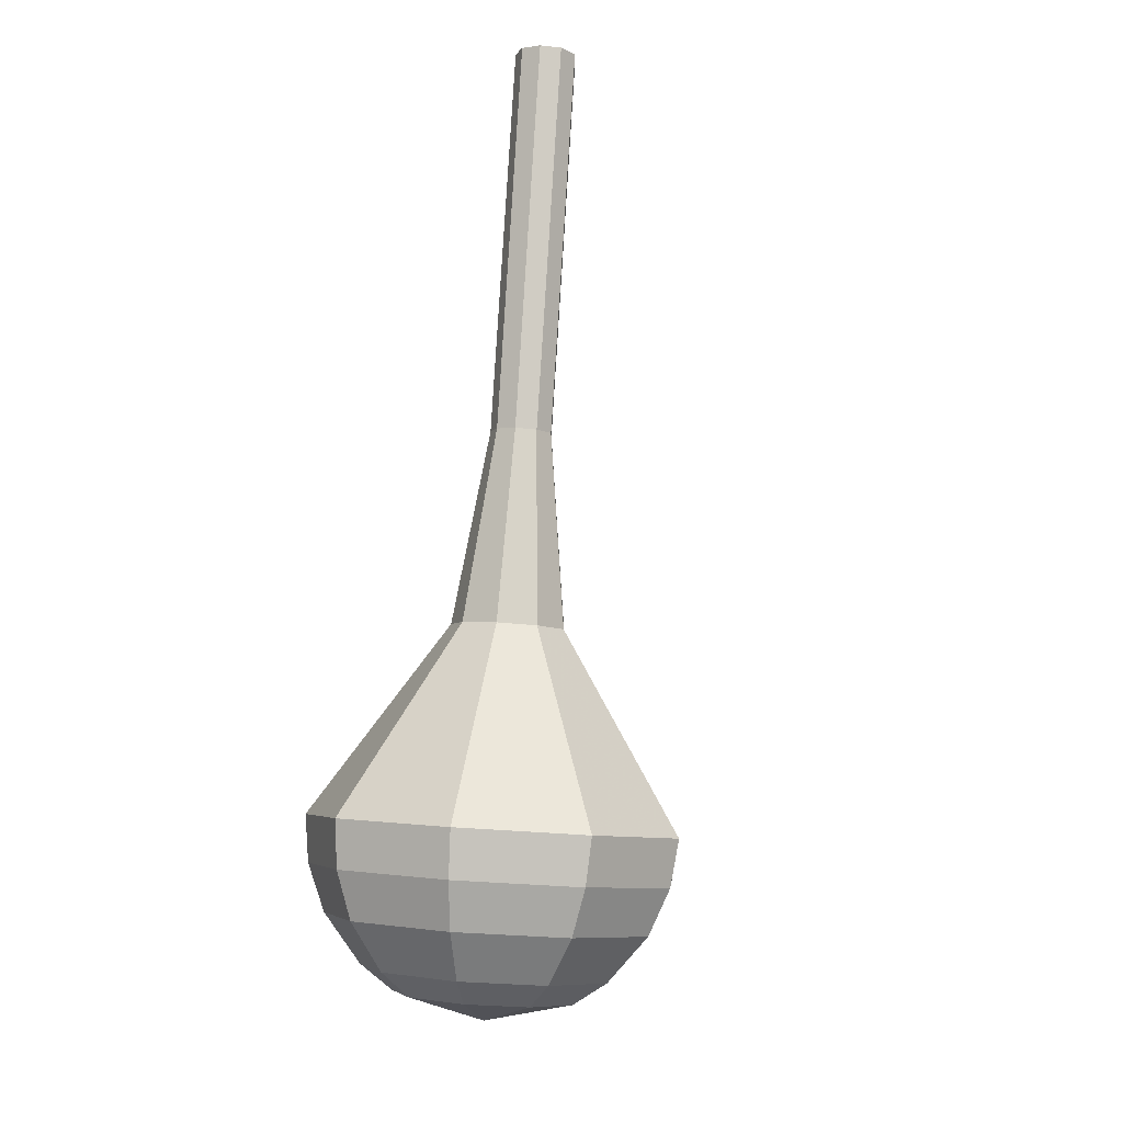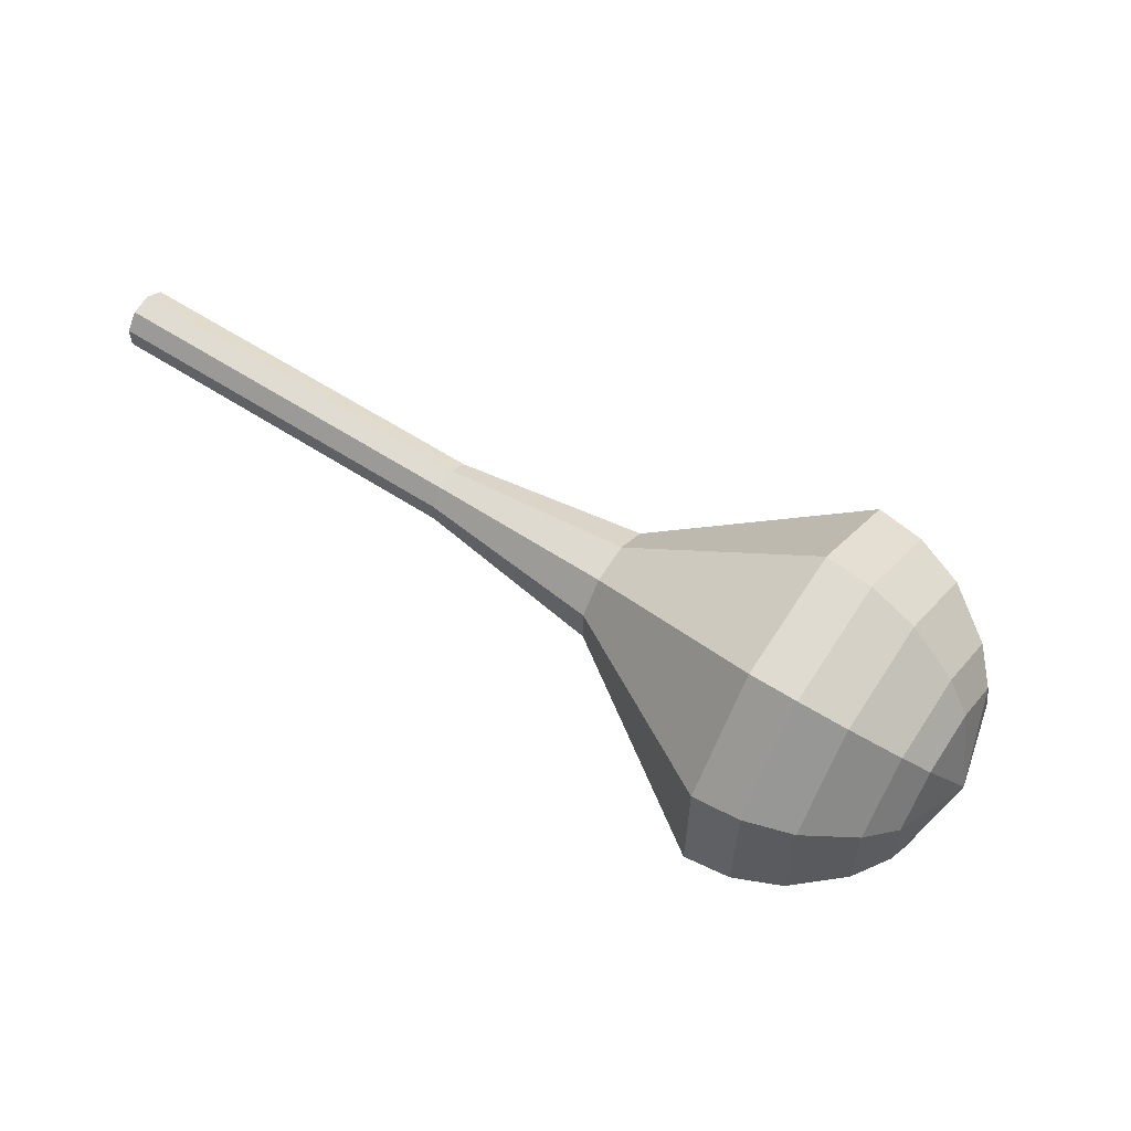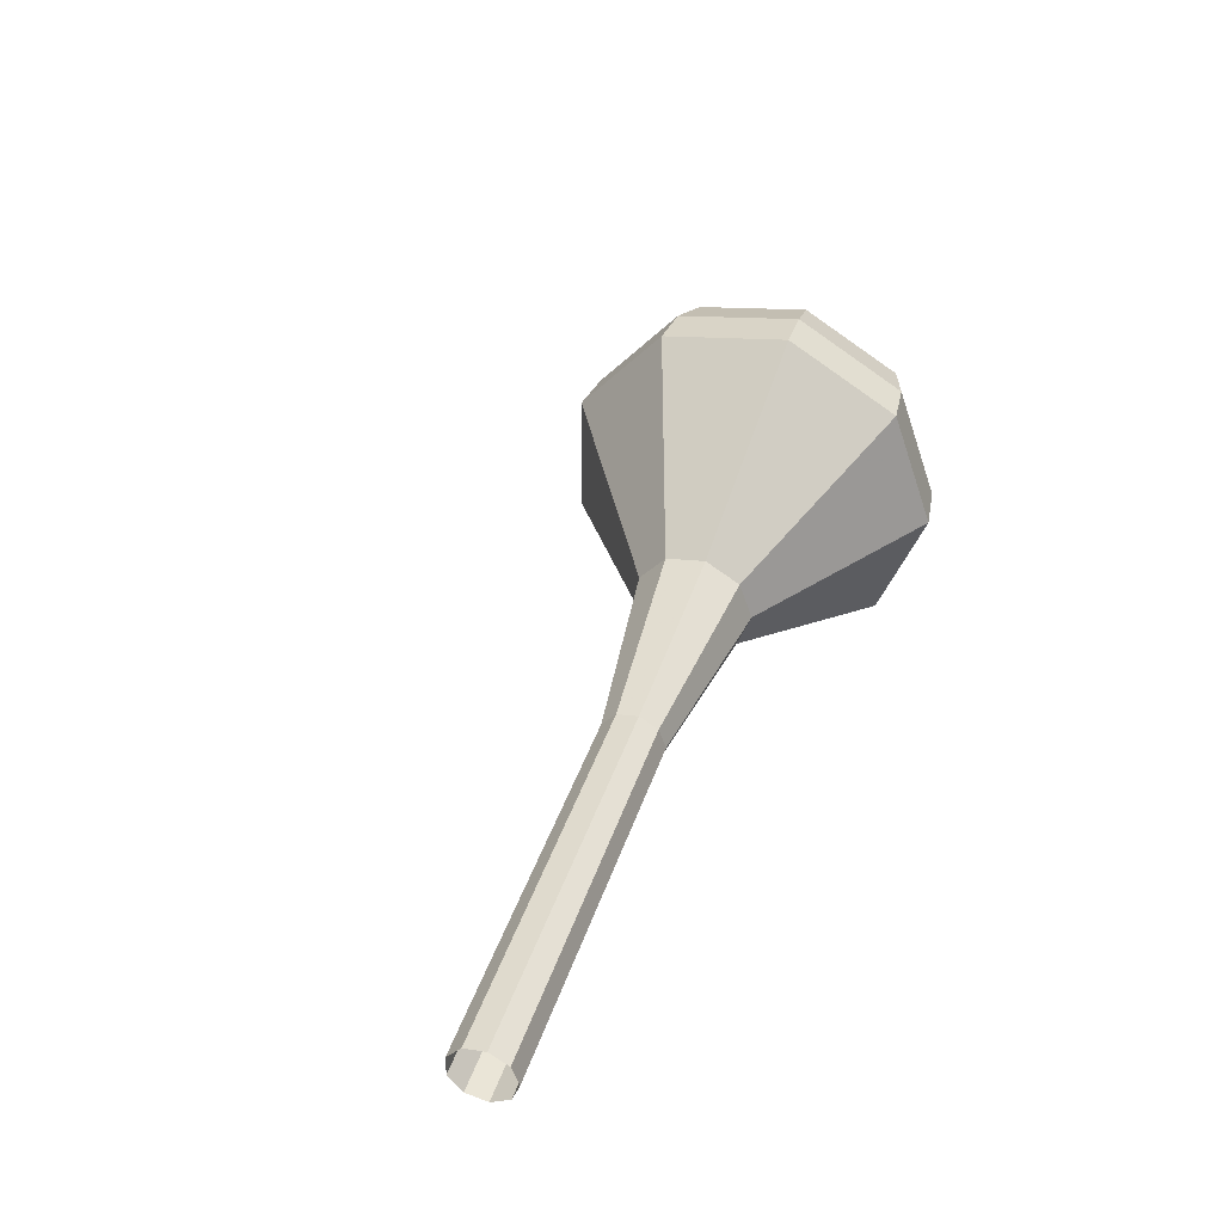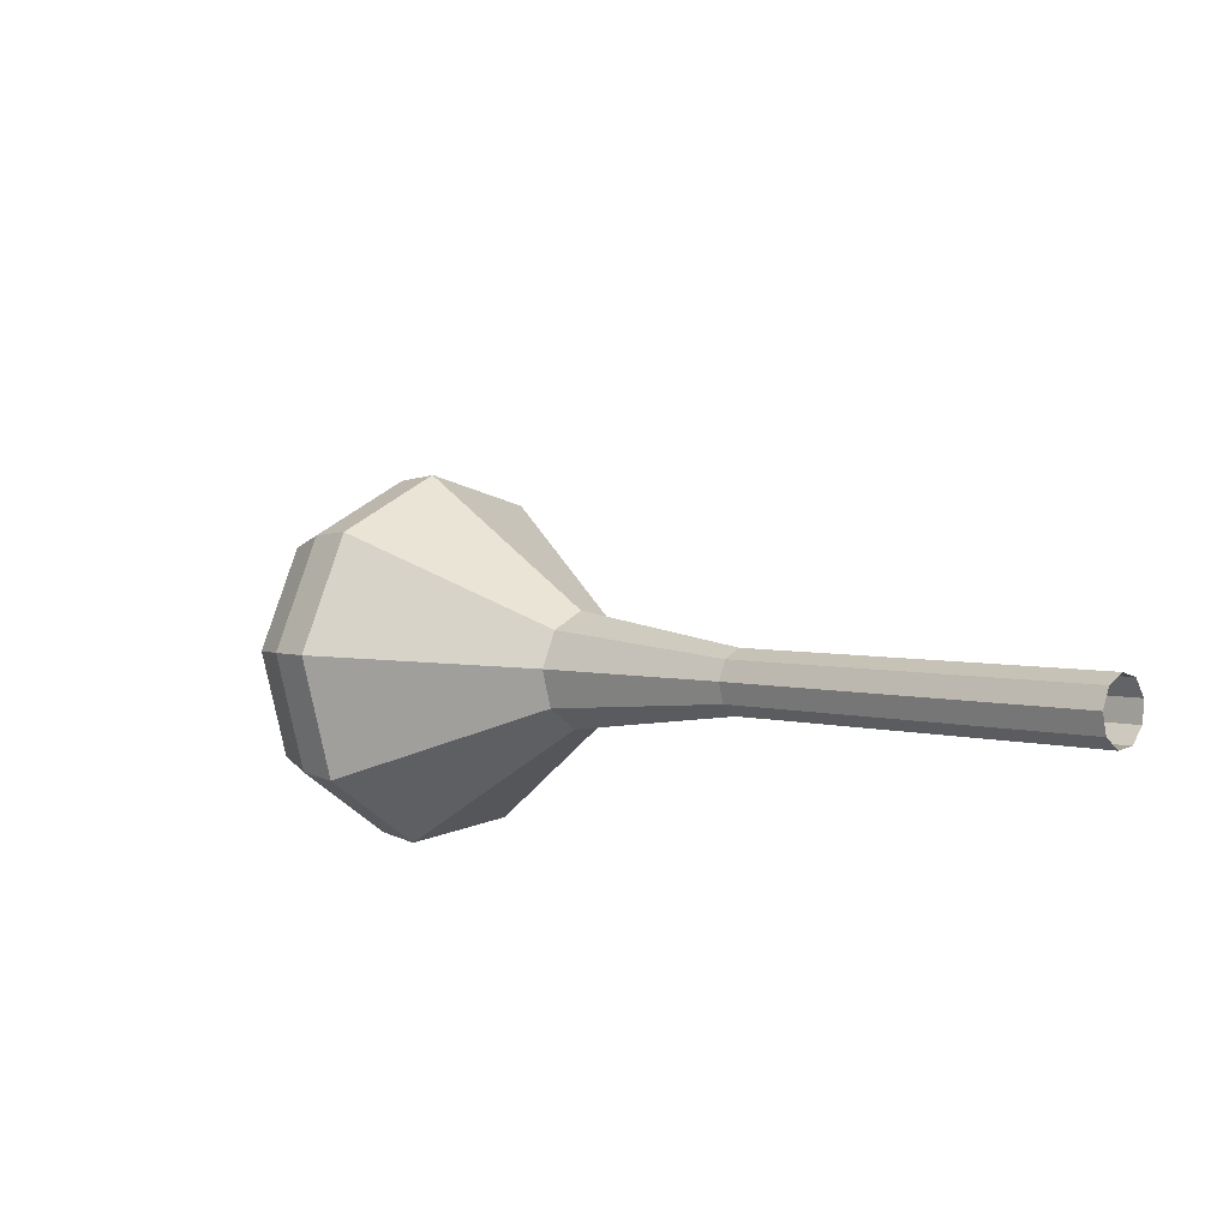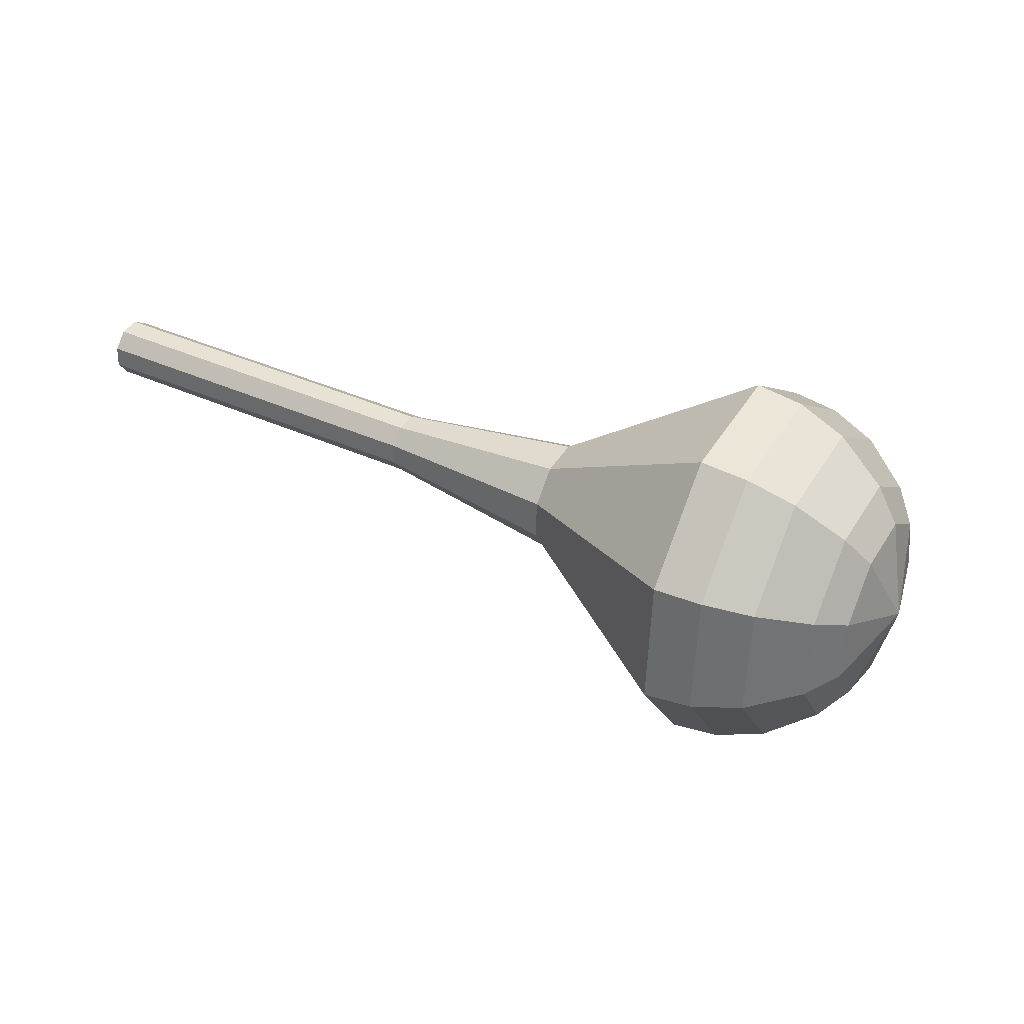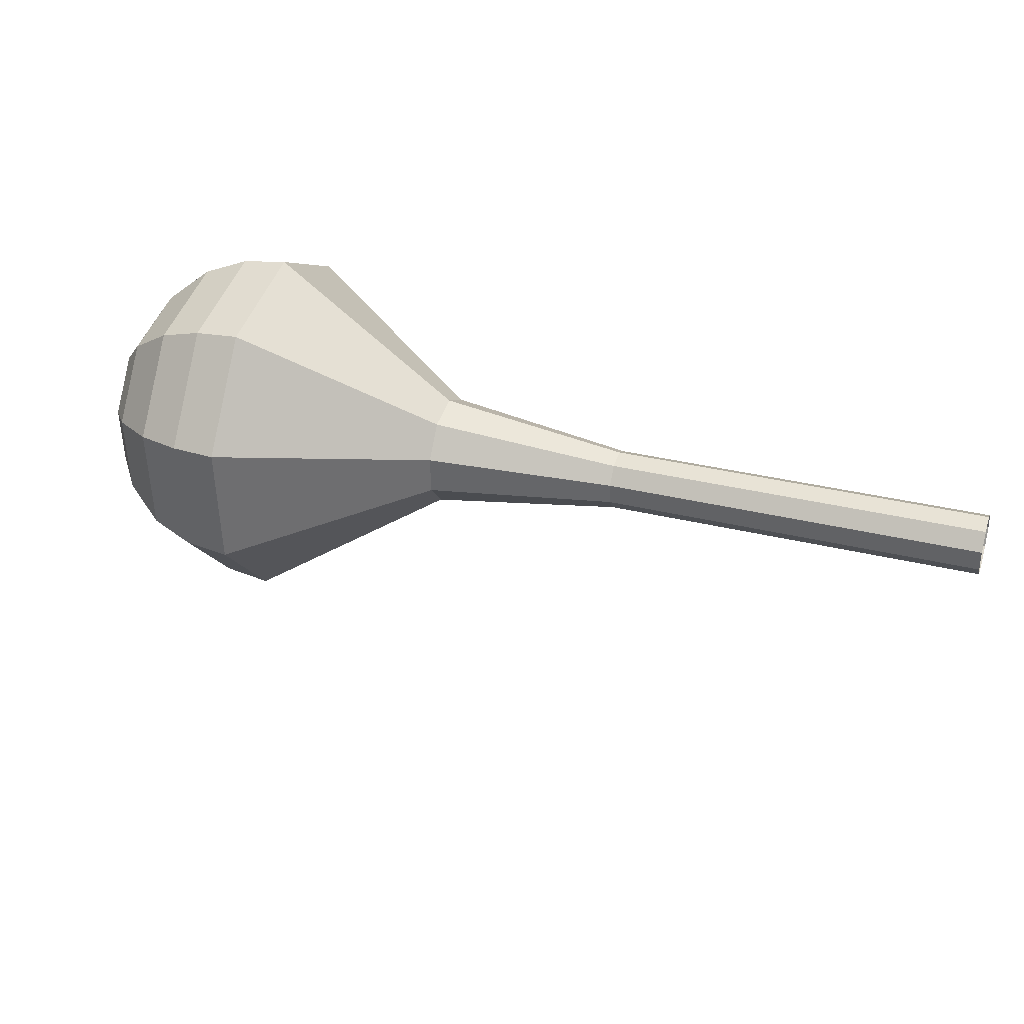
<metadata>
{"format":"obj","ext":"obj","renderer":"f3d","projection":"perspective","resolution":1024,"background":"white","views":[{"elev":70.5,"azim":110.7,"up":"+Z"},{"elev":34.2,"azim":48.7,"up":"+Z"},{"elev":23.1,"azim":-57.7,"up":"+Y"},{"elev":-21.4,"azim":-125.6,"up":"+Y"},{"elev":10.6,"azim":44.7,"up":"+Z"},{"elev":78.0,"azim":-149.3,"up":"+Z"}]}
</metadata>
<code>
g tube1
v 164.4 139.9 188.7
v 164.1 140.1 187.9
v 163.8 140.8 187.5
v 163.6 141.6 187.6
v 163.6 142.2 188.2
v 163.7 142.3 189.1
v 164 141.8 189.7
v 164.3 141 189.8
v 164.4 140.2 189.4
v 164.4 139.9 188.7
v 168 141 187.8
v 167.7 141.2 187
v 167.4 141.9 186.6
v 167.2 142.7 186.7
v 167.2 143.3 187.3
v 167.4 143.4 188.2
v 167.7 142.9 188.8
v 168 142.1 189
v 168.1 141.4 188.5
v 168 141 187.8
v 171.6 142.1 186.9
v 171.3 142.4 186.1
v 171 143 185.7
v 170.8 143.9 185.8
v 170.8 144.4 186.4
v 171 144.5 187.3
v 171.3 144 187.9
v 171.6 143.2 188.1
v 171.7 142.5 187.6
v 171.6 142.1 186.9
v 175.2 143.2 186
v 175 143.5 185.2
v 174.7 144.1 184.8
v 174.4 145 184.9
v 174.4 145.5 185.6
v 174.6 145.6 186.4
v 174.9 145.1 187
v 175.2 144.3 187.2
v 175.3 143.6 186.8
v 175.2 143.2 186
v 178.9 144.4 185.1
v 178.6 144.6 184.3
v 178.3 145.3 183.9
v 178.1 146.1 184
v 178.1 146.6 184.7
v 178.2 146.7 185.5
v 178.6 146.2 186.1
v 178.8 145.4 186.3
v 179 144.7 185.9
v 178.9 144.4 185.1
v 186.4 145.6 183.3
v 185.9 146 181.8
v 185.4 147.2 181.1
v 185 148.7 181.3
v 184.9 149.8 182.5
v 185.3 149.9 184.1
v 185.8 149 185.2
v 186.4 147.5 185.5
v 186.6 146.2 184.7
v 186.4 145.6 183.3
v 195.2 142.8 181.5
v 193.6 144.2 176.8
v 191.8 148.3 174.3
v 190.5 153.1 175.2
v 190.4 156.6 179
v 191.5 156.9 184
v 193.3 154 187.8
v 195 149.3 188.7
v 195.7 144.8 186.2
v 195.2 142.8 181.5
v 196.9 143.6 181.1
v 195.4 144.9 176.5
v 193.5 148.8 174.1
v 192.3 153.6 174.9
v 192.2 156.9 178.7
v 193.3 157.2 183.5
v 195.1 154.4 187.2
v 196.7 149.8 188
v 197.4 145.5 185.6
v 196.9 143.6 181.1
v 198.4 144.9 180.6
v 197 146 176.6
v 195.4 149.6 174.4
v 194.3 153.8 175.2
v 194.2 156.8 178.5
v 195.2 157.1 182.8
v 196.8 154.6 186.1
v 198.2 150.4 186.9
v 198.9 146.6 184.7
v 198.4 144.9 180.6
v 199.7 146.9 180.2
v 198.6 147.8 177.1
v 197.4 150.5 175.5
v 196.6 153.7 176
v 196.5 155.9 178.6
v 197.2 156.2 181.9
v 198.4 154.3 184.4
v 199.6 151.1 185
v 200 148.2 183.3
v 199.7 146.9 180.2
v 200.2 148.4 180
v 199.4 149.1 177.7
v 198.5 151 176.5
v 197.9 153.4 176.9
v 197.8 155.1 178.8
v 198.4 155.2 181.2
v 199.3 153.8 183.1
v 200.1 151.5 183.5
v 200.4 149.4 182.3
v 200.2 148.4 180
v 200 152.1 179.8
v 200 152.1 179.8
v 200 152.1 179.8
v 200 152.1 179.8
v 200 152.1 179.8
v 200 152.1 179.8
v 200 152.1 179.8
v 200 152.1 179.8
v 200 152.1 179.8
v 200 152.1 179.8
f 1 2 12
f 12 11 1
f 2 3 13
f 13 12 2
f 3 4 14
f 14 13 3
f 4 5 15
f 15 14 4
f 5 6 16
f 16 15 5
f 6 7 17
f 17 16 6
f 7 8 18
f 18 17 7
f 8 9 19
f 19 18 8
f 9 10 20
f 20 19 9
f 11 12 22
f 22 21 11
f 12 13 23
f 23 22 12
f 13 14 24
f 24 23 13
f 14 15 25
f 25 24 14
f 15 16 26
f 26 25 15
f 16 17 27
f 27 26 16
f 17 18 28
f 28 27 17
f 18 19 29
f 29 28 18
f 19 20 30
f 30 29 19
f 21 22 32
f 32 31 21
f 22 23 33
f 33 32 22
f 23 24 34
f 34 33 23
f 24 25 35
f 35 34 24
f 25 26 36
f 36 35 25
f 26 27 37
f 37 36 26
f 27 28 38
f 38 37 27
f 28 29 39
f 39 38 28
f 29 30 40
f 40 39 29
f 31 32 42
f 42 41 31
f 32 33 43
f 43 42 32
f 33 34 44
f 44 43 33
f 34 35 45
f 45 44 34
f 35 36 46
f 46 45 35
f 36 37 47
f 47 46 36
f 37 38 48
f 48 47 37
f 38 39 49
f 49 48 38
f 39 40 50
f 50 49 39
f 41 42 52
f 52 51 41
f 42 43 53
f 53 52 42
f 43 44 54
f 54 53 43
f 44 45 55
f 55 54 44
f 45 46 56
f 56 55 45
f 46 47 57
f 57 56 46
f 47 48 58
f 58 57 47
f 48 49 59
f 59 58 48
f 49 50 60
f 60 59 49
f 51 52 62
f 62 61 51
f 52 53 63
f 63 62 52
f 53 54 64
f 64 63 53
f 54 55 65
f 65 64 54
f 55 56 66
f 66 65 55
f 56 57 67
f 67 66 56
f 57 58 68
f 68 67 57
f 58 59 69
f 69 68 58
f 59 60 70
f 70 69 59
f 61 62 72
f 72 71 61
f 62 63 73
f 73 72 62
f 63 64 74
f 74 73 63
f 64 65 75
f 75 74 64
f 65 66 76
f 76 75 65
f 66 67 77
f 77 76 66
f 67 68 78
f 78 77 67
f 68 69 79
f 79 78 68
f 69 70 80
f 80 79 69
f 71 72 82
f 82 81 71
f 72 73 83
f 83 82 72
f 73 74 84
f 84 83 73
f 74 75 85
f 85 84 74
f 75 76 86
f 86 85 75
f 76 77 87
f 87 86 76
f 77 78 88
f 88 87 77
f 78 79 89
f 89 88 78
f 79 80 90
f 90 89 79
f 81 82 92
f 92 91 81
f 82 83 93
f 93 92 82
f 83 84 94
f 94 93 83
f 84 85 95
f 95 94 84
f 85 86 96
f 96 95 85
f 86 87 97
f 97 96 86
f 87 88 98
f 98 97 87
f 88 89 99
f 99 98 88
f 89 90 100
f 100 99 89
f 91 92 102
f 102 101 91
f 92 93 103
f 103 102 92
f 93 94 104
f 104 103 93
f 94 95 105
f 105 104 94
f 95 96 106
f 106 105 95
f 96 97 107
f 107 106 96
f 97 98 108
f 108 107 97
f 98 99 109
f 109 108 98
f 99 100 110
f 110 109 99
f 101 102 112
f 112 111 101
f 102 103 113
f 113 112 102
f 103 104 114
f 114 113 103
f 104 105 115
f 115 114 104
f 105 106 116
f 116 115 105
f 106 107 117
f 117 116 106
f 107 108 118
f 118 117 107
f 108 109 119
f 119 118 108
f 109 110 120
f 120 119 109
g

</code>
